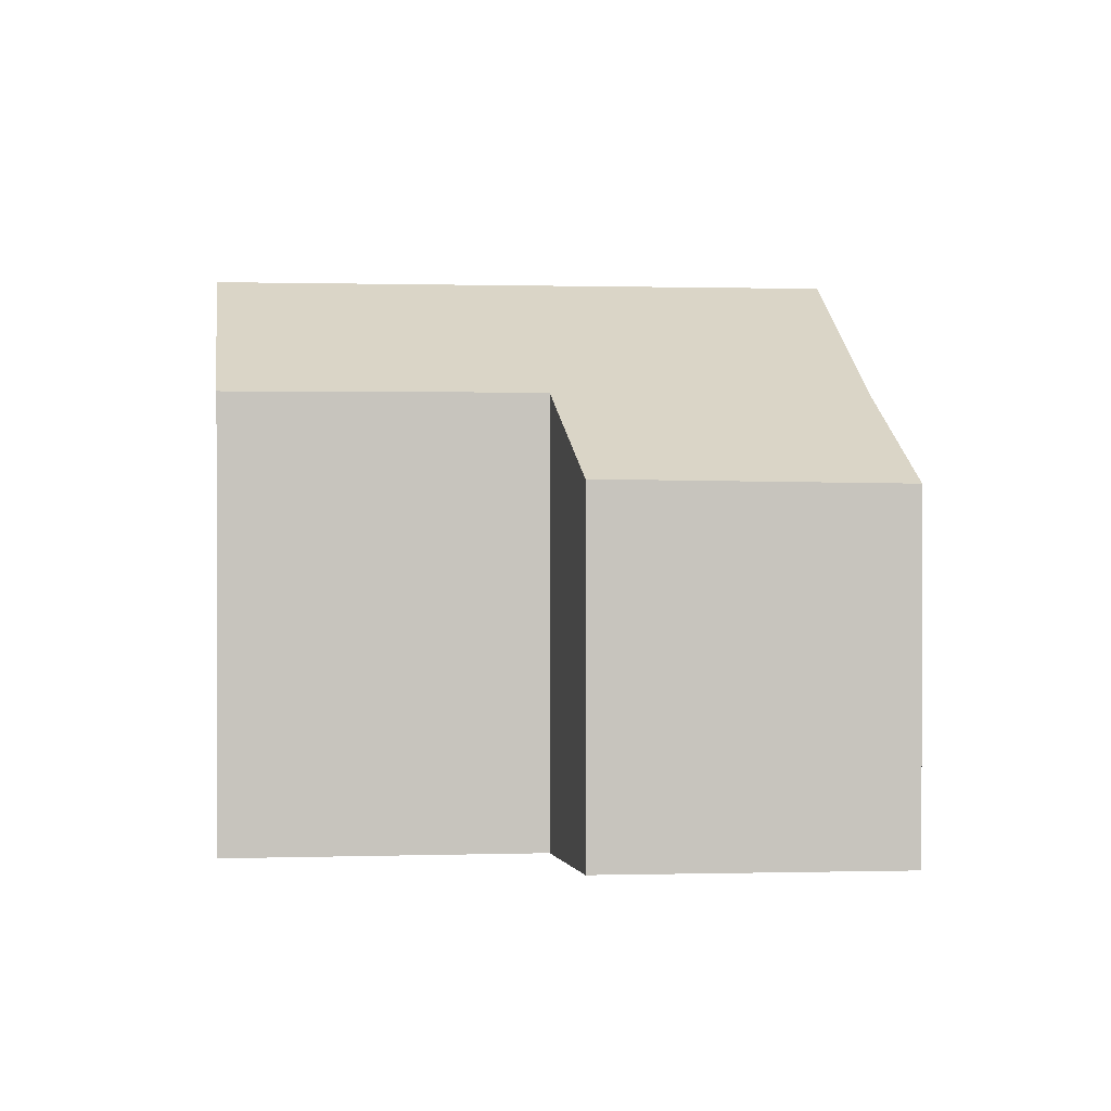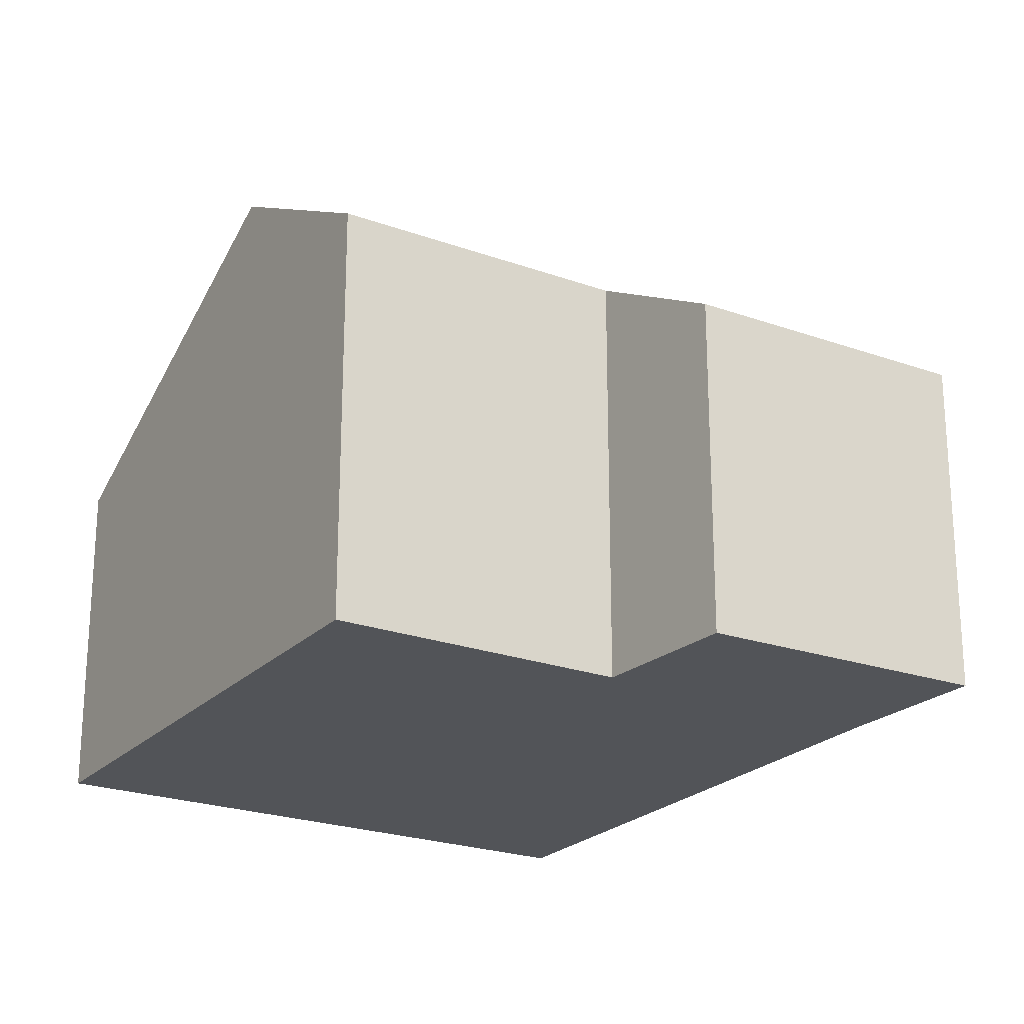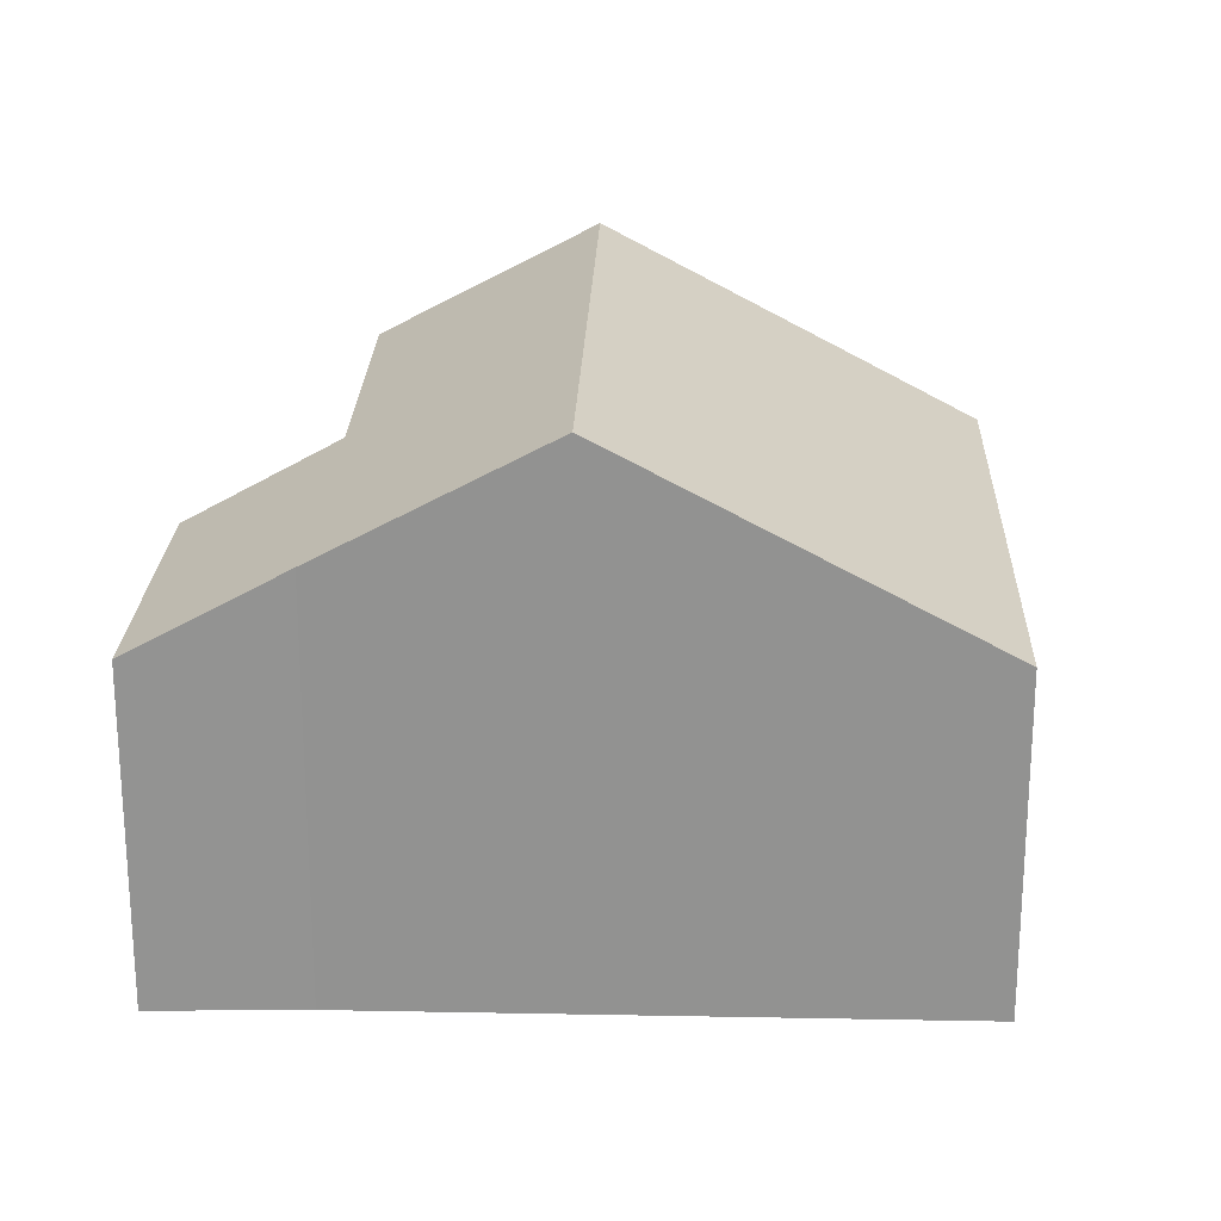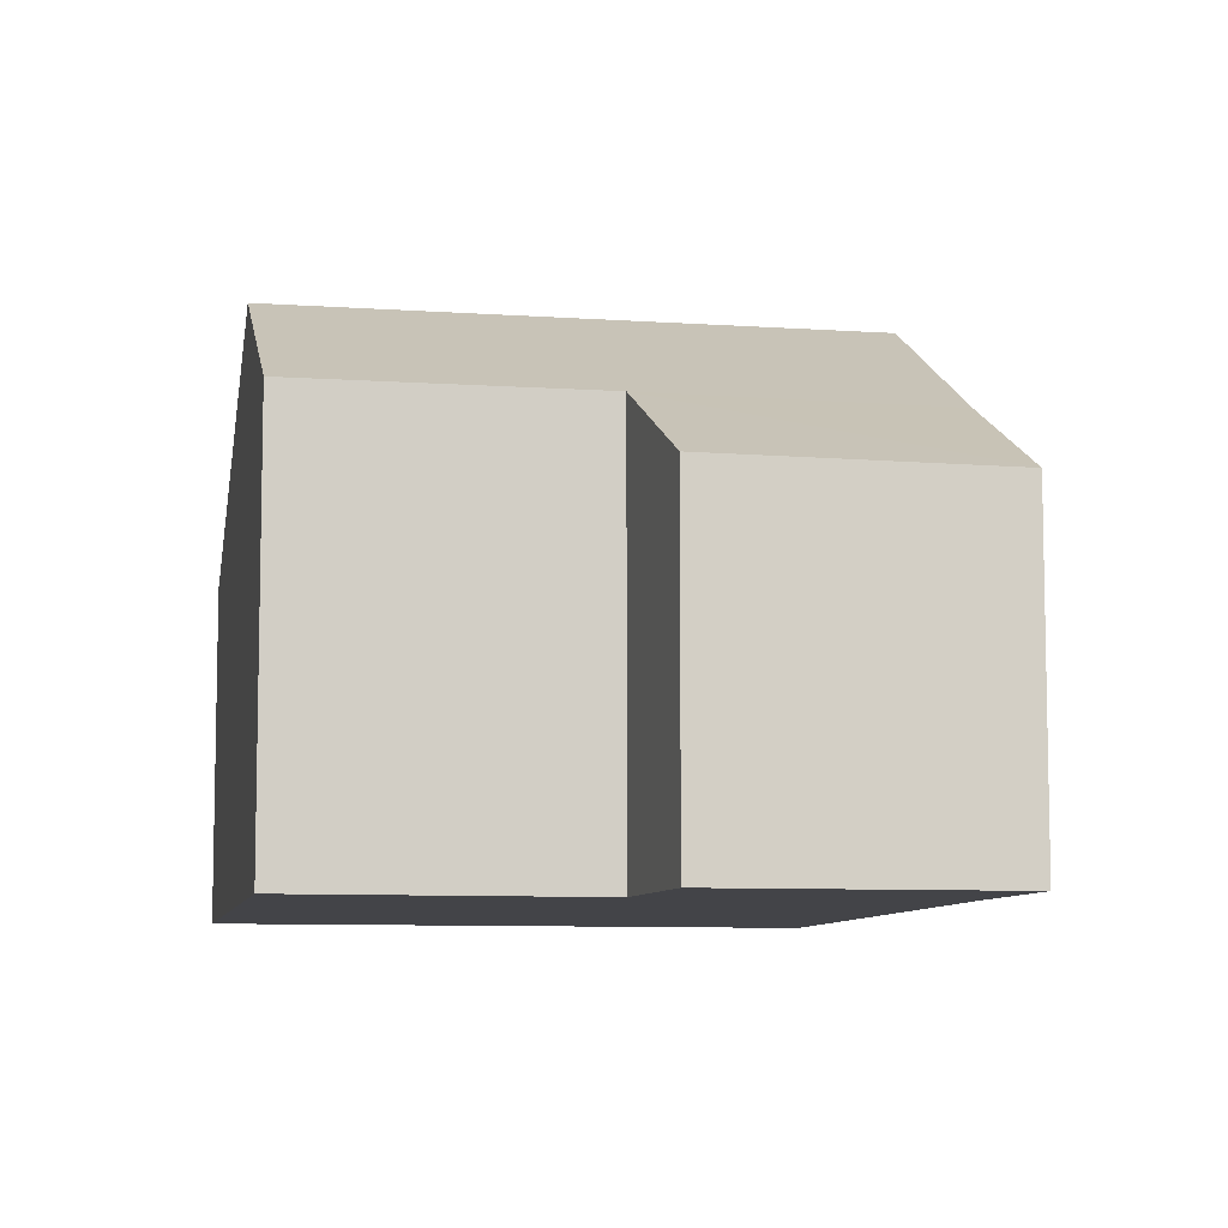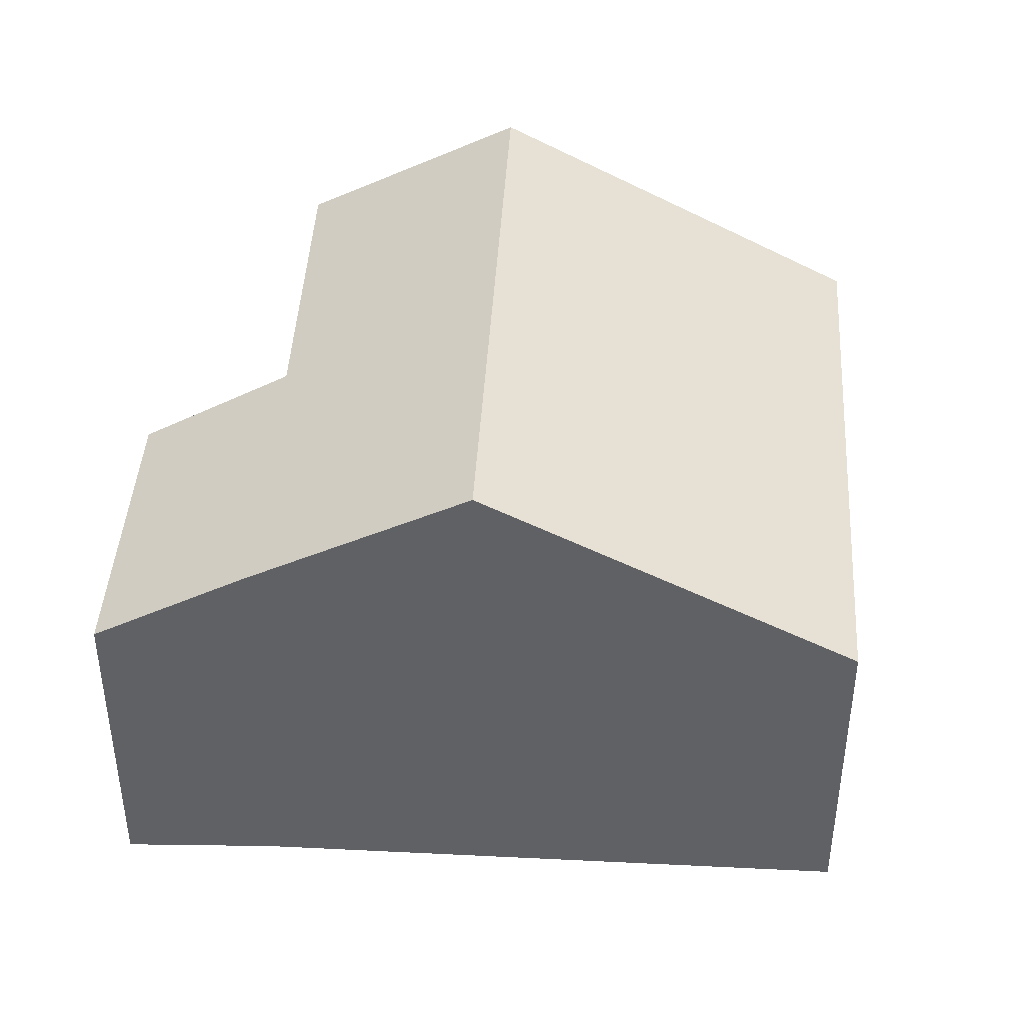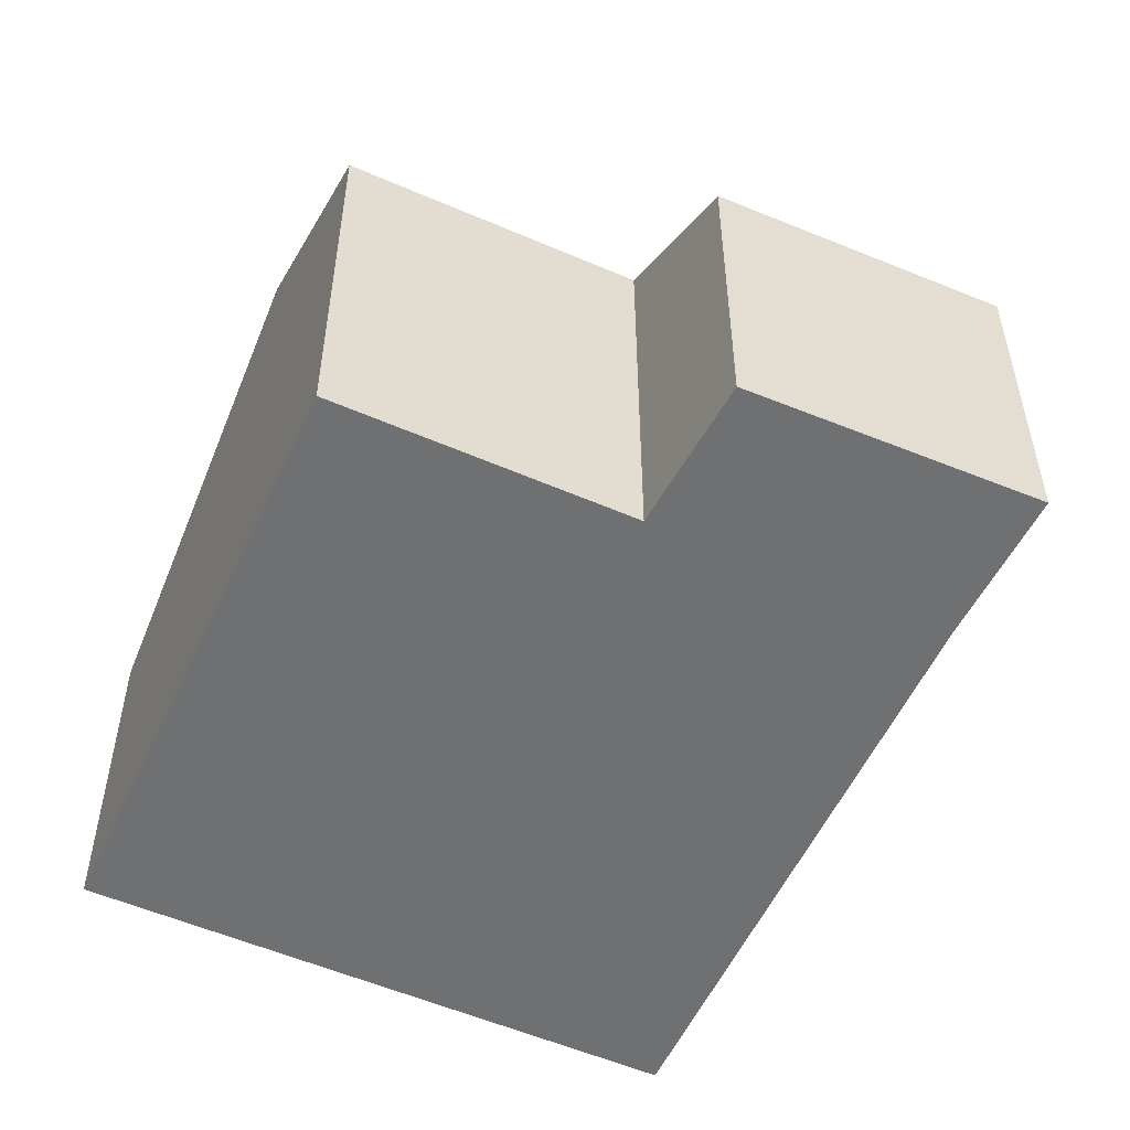
<metadata>
{"format":"obj","ext":"obj","renderer":"f3d","projection":"perspective","resolution":1024,"background":"white","views":[{"elev":0.8,"azim":139.6,"up":"+Y"},{"elev":-23.0,"azim":115.1,"up":"+Y"},{"elev":23.5,"azim":-121.3,"up":"+Y"},{"elev":-8.3,"azim":135.9,"up":"+Y"},{"elev":44.1,"azim":-119.8,"up":"+Y"},{"elev":-54.8,"azim":122.3,"up":"+Y"}]}
</metadata>
<code>
v  0 4.889 2.994e-16
v  10.3 7.798 0.156
v  3.011 7.798 -4.614
v  7.281 4.889 4.765
v  5.954 4.878 -9.296
v  8.394 6.106 -4.921
v  9.471 4.928 -6.882
v  12.06 6.098 -2.537
v  4.808 6.061 -7.368
v  4.808 4.512e-16 -7.368
v  5.954 5.692e-16 -9.296
v  0 0 0
v  3.011 2.825e-16 -4.614
v  7.281 -2.918e-16 4.765
v  10.3 -9.552e-18 0.156
v  12.06 1.553e-16 -2.537
v  8.394 3.013e-16 -4.921
v  9.471 4.214e-16 -6.882
g defaultobject
f 1 2 3
f 2 1 4
f 5 6 7
f 6 2 8
f 2 6 3
f 3 6 9
f 9 6 5
f 5 10 9
f 10 5 11
f 10 3 9
f 3 10 1
f 1 10 12
f 12 10 13
f 12 4 1
f 4 12 14
f 14 2 4
f 2 14 8
f 8 14 15
f 8 15 16
f 17 7 6
f 7 17 18
f 8 17 6
f 17 8 16
f 18 5 7
f 5 18 11
f 18 17 11
f 13 14 12
f 14 13 10
f 14 10 15
f 15 10 11
f 15 11 17
f 15 17 16

</code>
